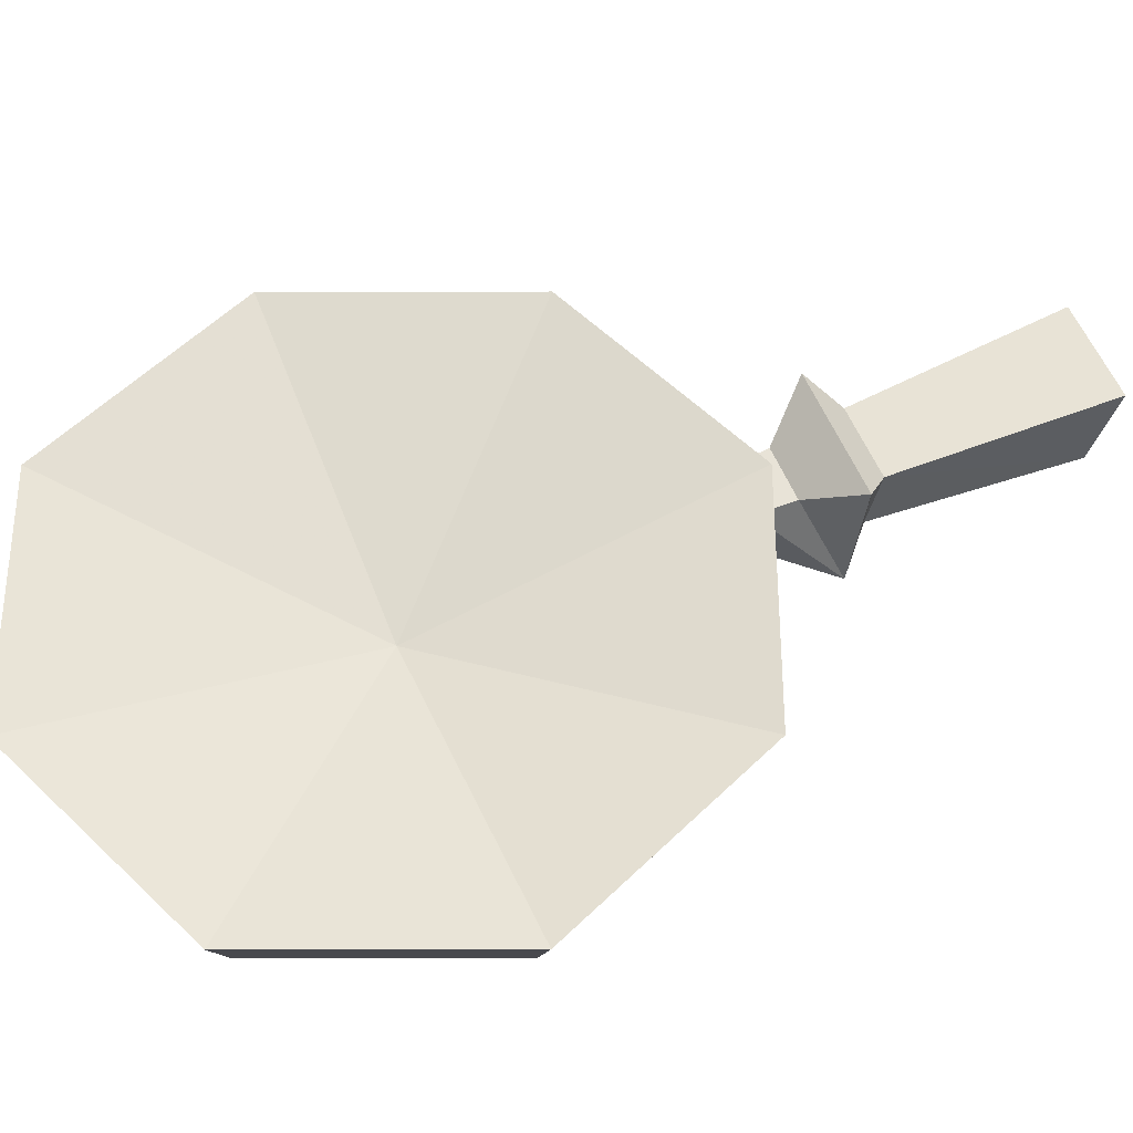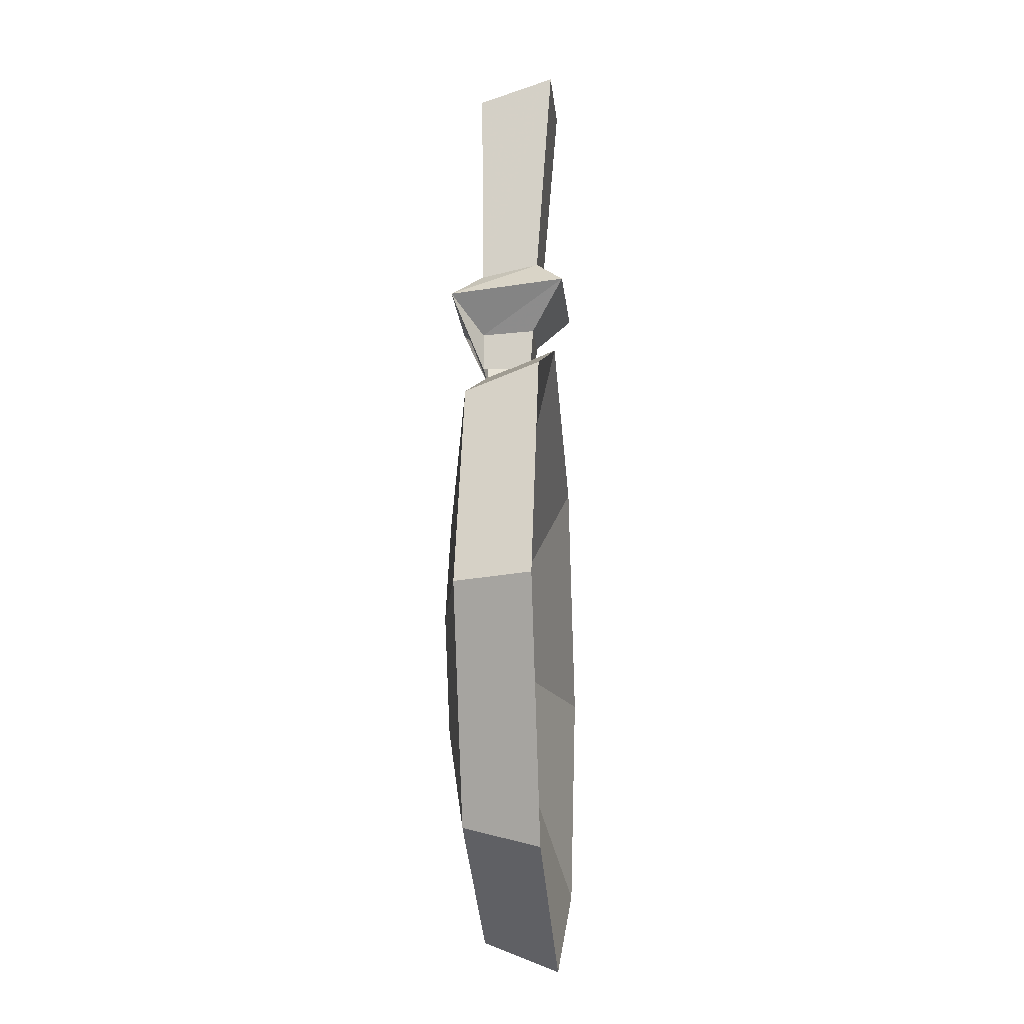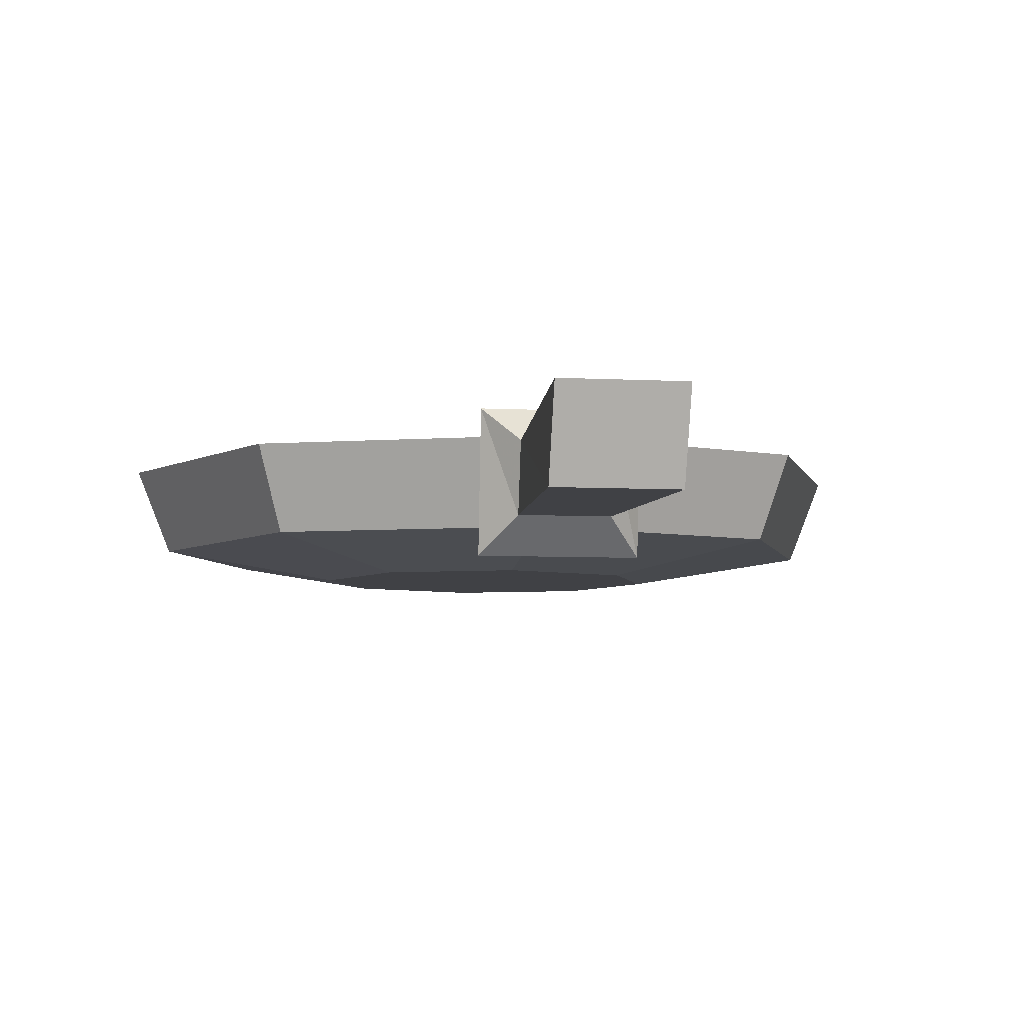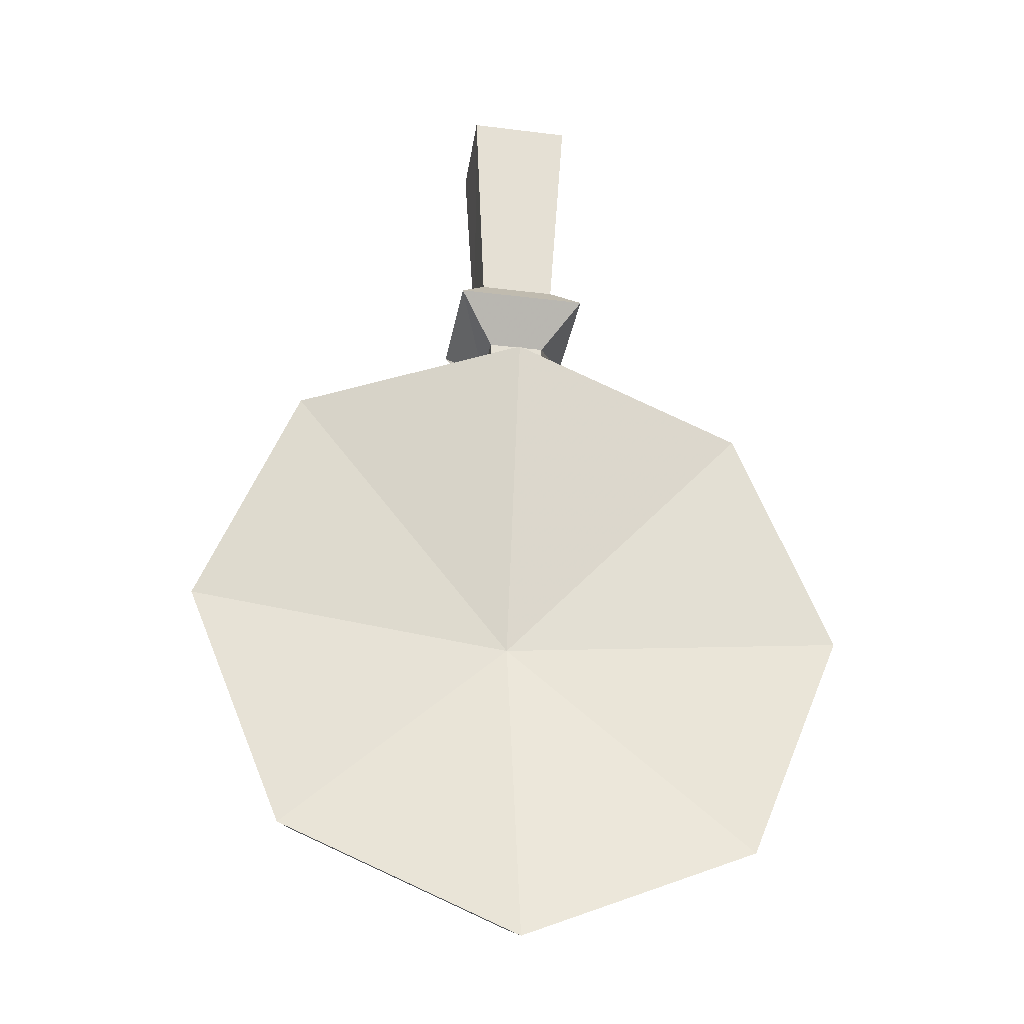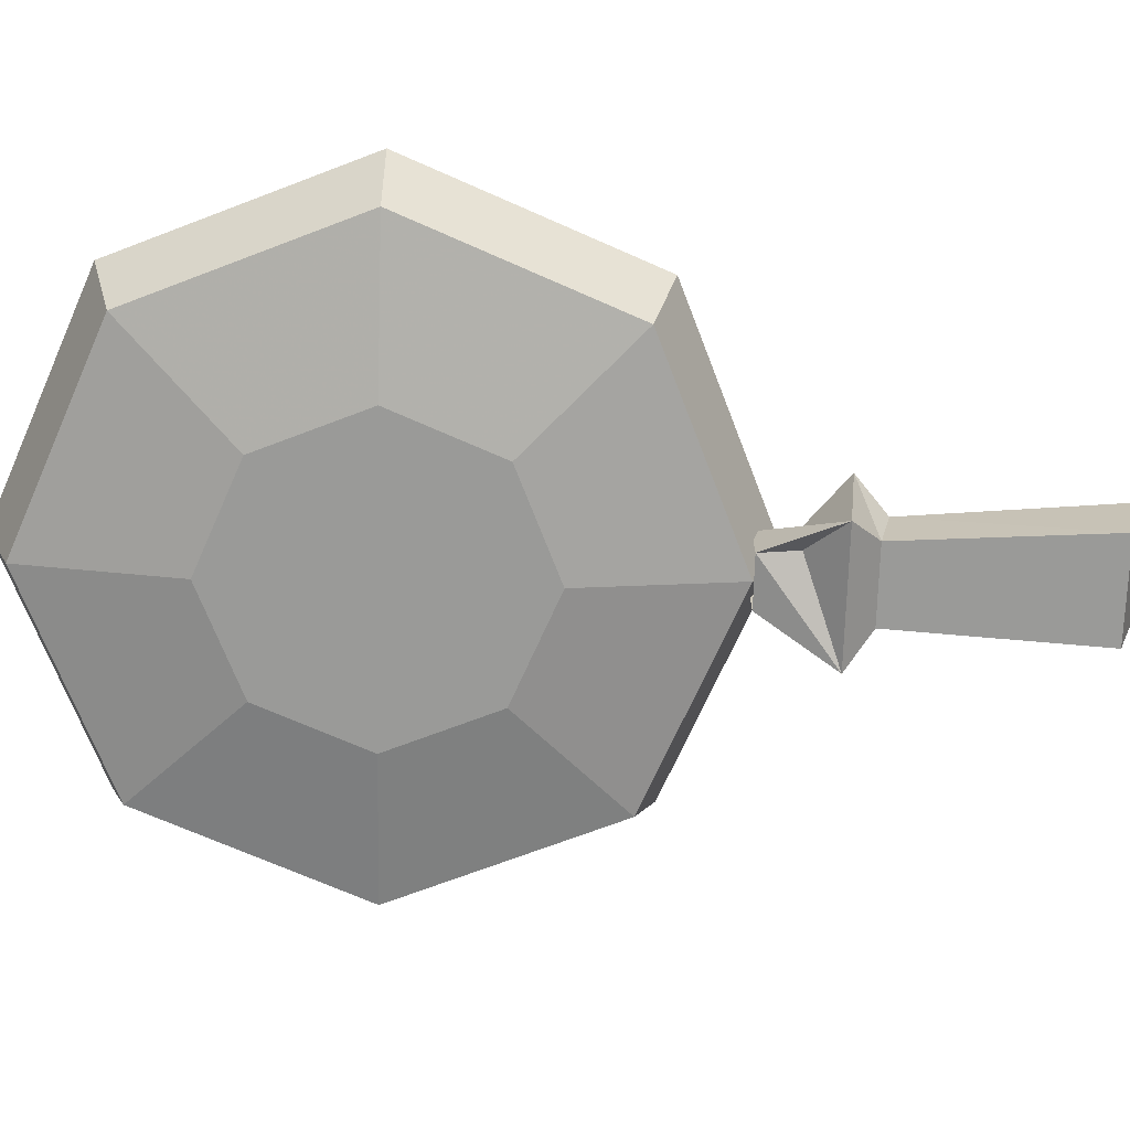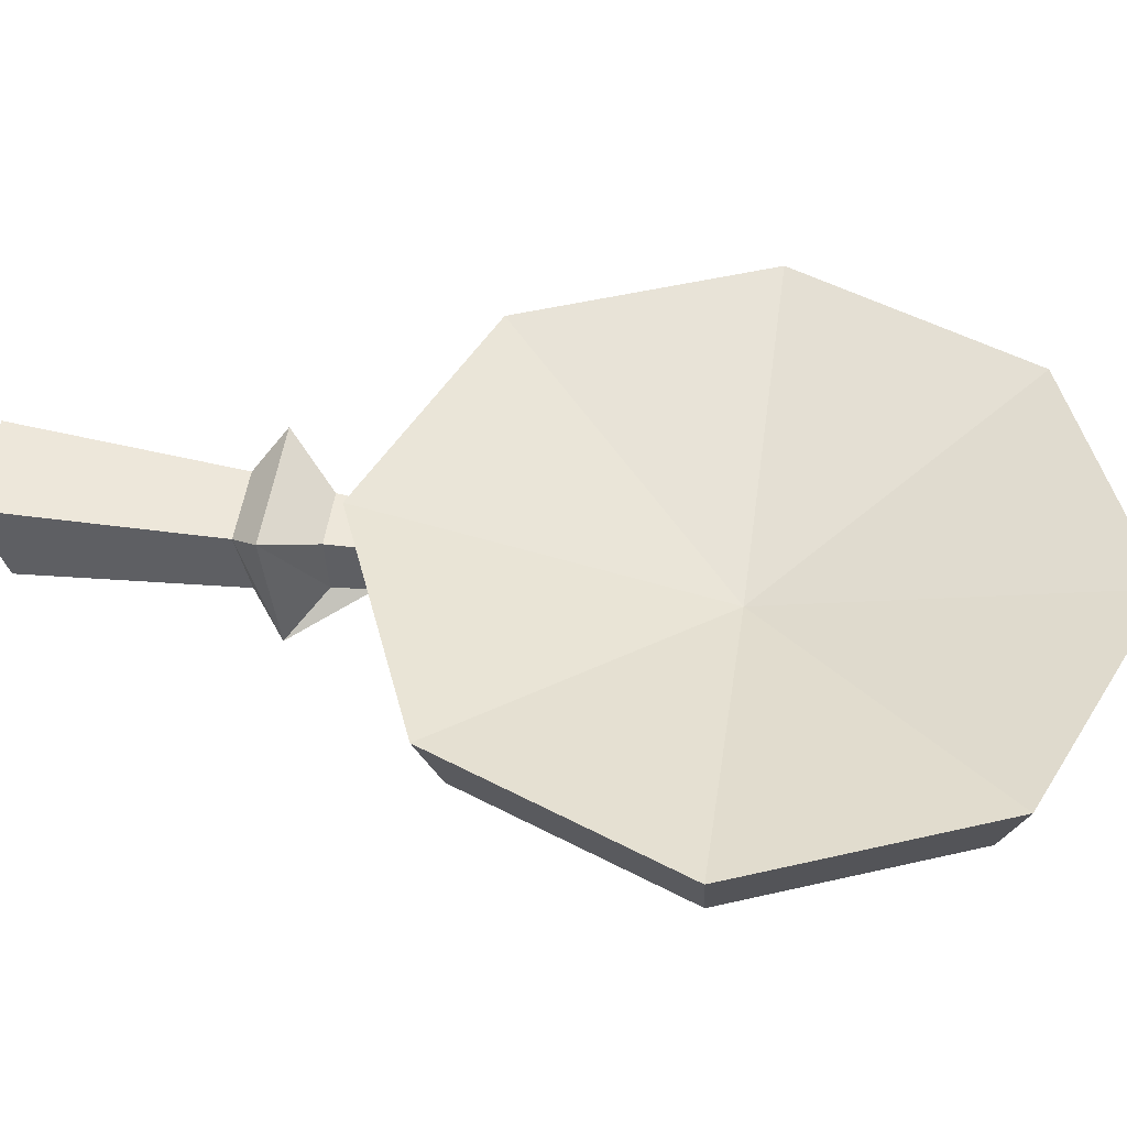
<metadata>
{"format":"obj","ext":"obj","renderer":"f3d","projection":"perspective","resolution":1024,"background":"white","views":[{"elev":57.1,"azim":-112.6,"up":"+Y"},{"elev":-15.8,"azim":95.0,"up":"+Z"},{"elev":-5.8,"azim":-9.6,"up":"+Y"},{"elev":-29.3,"azim":169.4,"up":"+Z"},{"elev":-69.2,"azim":-91.5,"up":"+Y"},{"elev":49.0,"azim":98.0,"up":"+Y"}]}
</metadata>
<code>
o shape0_material0
v 0.1302 -0.01094 0.7432
v 0.1 0.2 1.25
v 0.05625 0.05 0.675
v 0.05 0.05 0.6
v -0.423 0.05203 0.423
v -0.2095 0.00182 0.2095
v 0 0.05203 0.5982
v 0 0.00182 0.2963
v 0.5982 0.05203 -0
v 0.423 0.05203 -0.423
v -0 0.05203 -0.5982
v 0.423 0.05203 0.423
v 0.464 0.1982 0.464
v -0.6562 0.1982 0
v -0.5982 0.05203 0
v -0 0.1982 -0.6562
v 0.075 0.1666 0.825
v -0.423 0.05203 -0.423
v 0.05625 0.1562 0.6813
v 0.1302 0.2234 0.7693
v -0.1 0.2 1.25
v 0.1 0.05 1.2
v 0.05 0.15 0.6
v -0.075 0.05 0.8
v 0.075 0.05 0.8
v -0.075 0.1666 0.825
v -0.1 0.05 1.2
v -0.1302 0.2234 0.7693
v -0.05625 0.1562 0.6813
v -0.05 0.15 0.6
v -0.1302 -0.01094 0.7432
v -0.05625 0.05 0.675
v -0.05 0.05 0.6
v -0.464 0.1982 -0.464
v 0.2963 0.00182 -0
v 0 0.1982 0.6562
v -0 0.00182 -0.2963
v -0.2095 0.00182 -0.2095
v 0.2095 0.00182 0.2095
v -0.464 0.1982 0.464
v 0 0.04653 -0
v 0.2095 0.00182 -0.2095
v 0.464 0.1982 -0.464
v 0.6562 0.1982 -0
v -0.2963 0.00182 0
v 0 0.00182 -0
f 1 20 17
f 1 17 25
f 25 17 2
f 25 2 22
f 20 1 3
f 20 3 19
f 19 3 4
f 19 4 23
f 6 5 15
f 6 15 45
f 8 7 5
f 8 5 6
f 39 12 7
f 39 7 8
f 35 9 12
f 35 12 39
f 42 10 9
f 42 9 35
f 37 11 10
f 37 10 42
f 43 10 11
f 43 11 16
f 44 9 10
f 44 10 43
f 13 12 9
f 13 9 44
f 36 7 12
f 36 12 13
f 40 5 7
f 40 7 36
f 14 15 5
f 14 5 40
f 34 18 15
f 34 15 14
f 16 11 18
f 16 18 34
f 26 17 20
f 26 20 28
f 38 18 11
f 38 11 37
f 31 1 25
f 31 25 24
f 45 15 18
f 45 18 38
f 19 29 28
f 19 28 20
f 21 27 22
f 21 22 2
f 17 26 21
f 17 21 2
f 29 19 23
f 29 23 30
f 24 25 22
f 24 22 27
f 26 24 27
f 26 27 21
f 24 26 28
f 24 28 31
f 31 28 29
f 31 29 30
f 31 30 33
f 31 33 32
f 1 31 32
f 1 32 33
f 1 33 4
f 1 4 3
f 14 41 34
f 39 46 35
f 13 41 36
f 37 46 38
f 8 46 39
f 36 41 40
f 38 46 45
f 6 46 8
f 40 41 14
f 16 41 43
f 34 41 16
f 42 46 37
f 43 41 44
f 45 46 6
f 35 46 42
f 44 41 13

</code>
